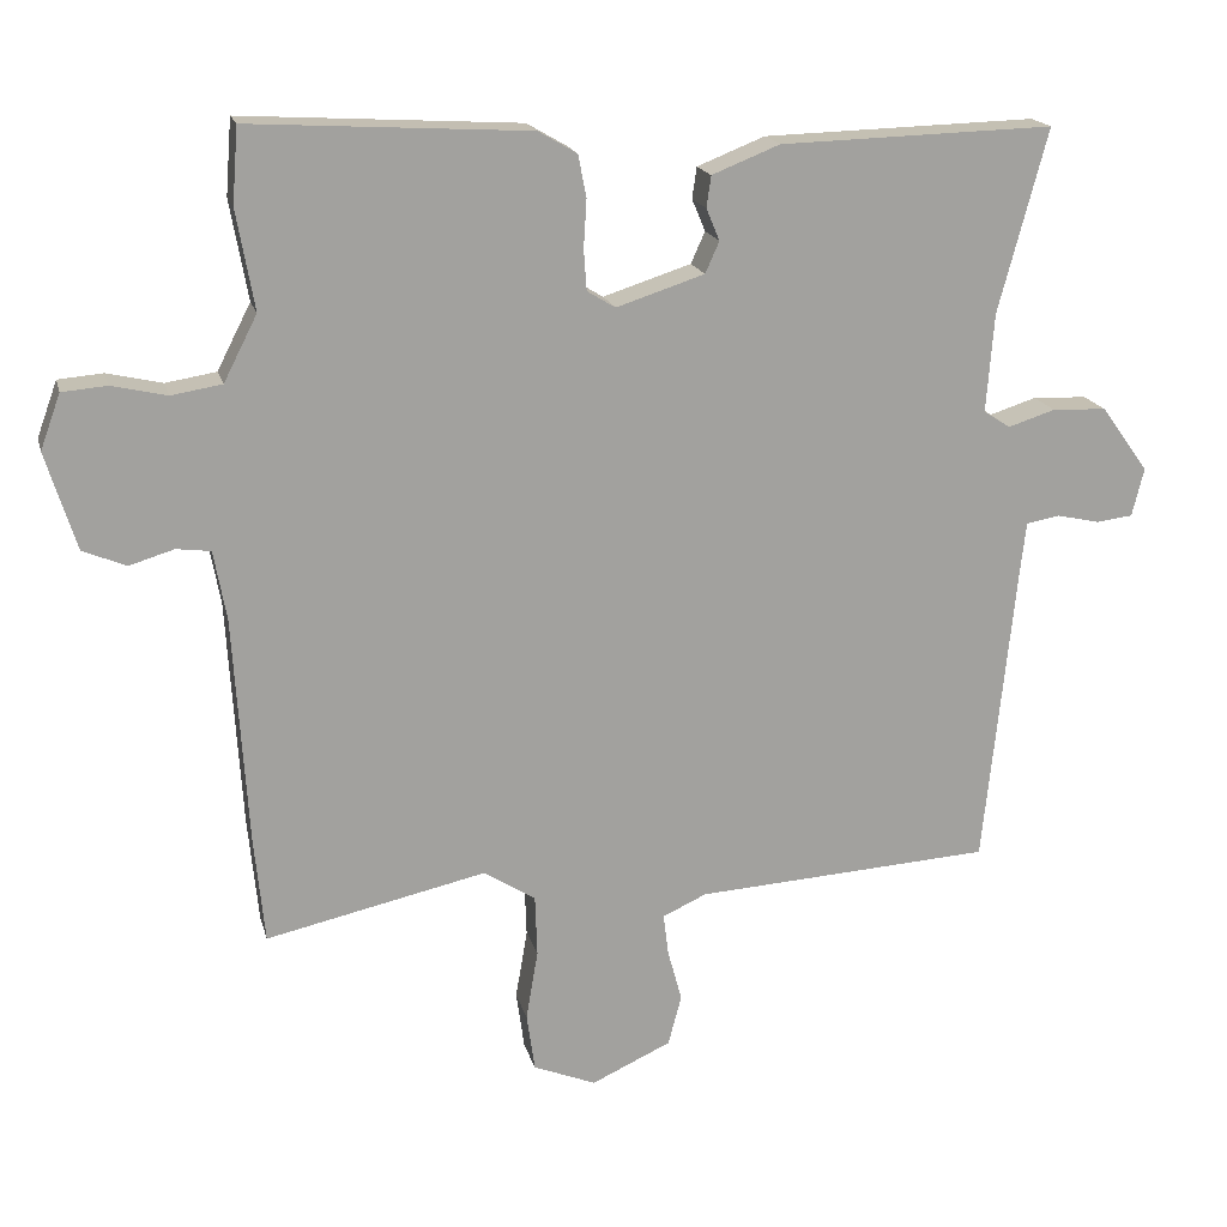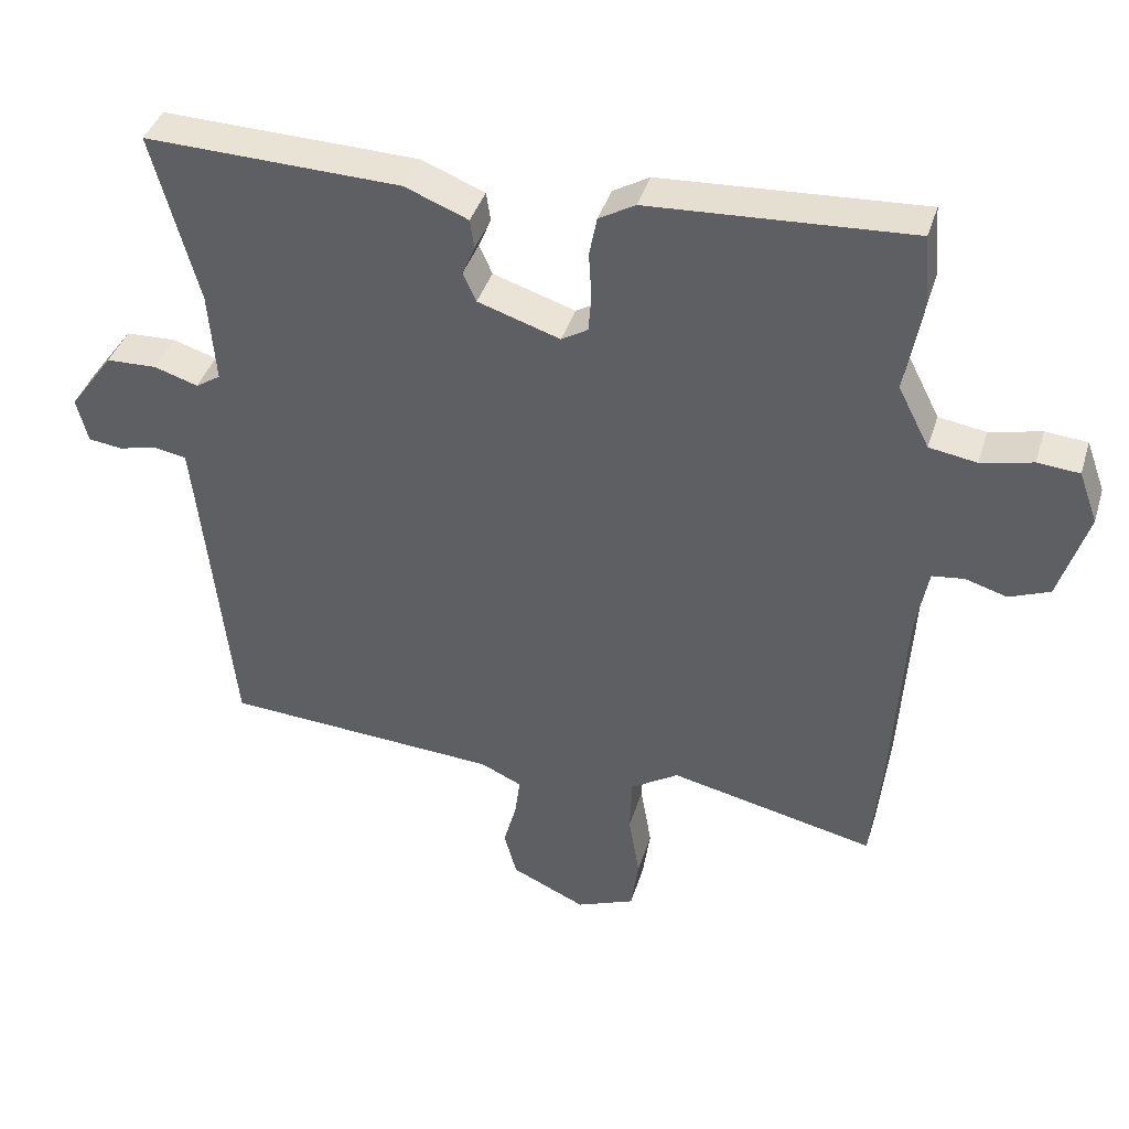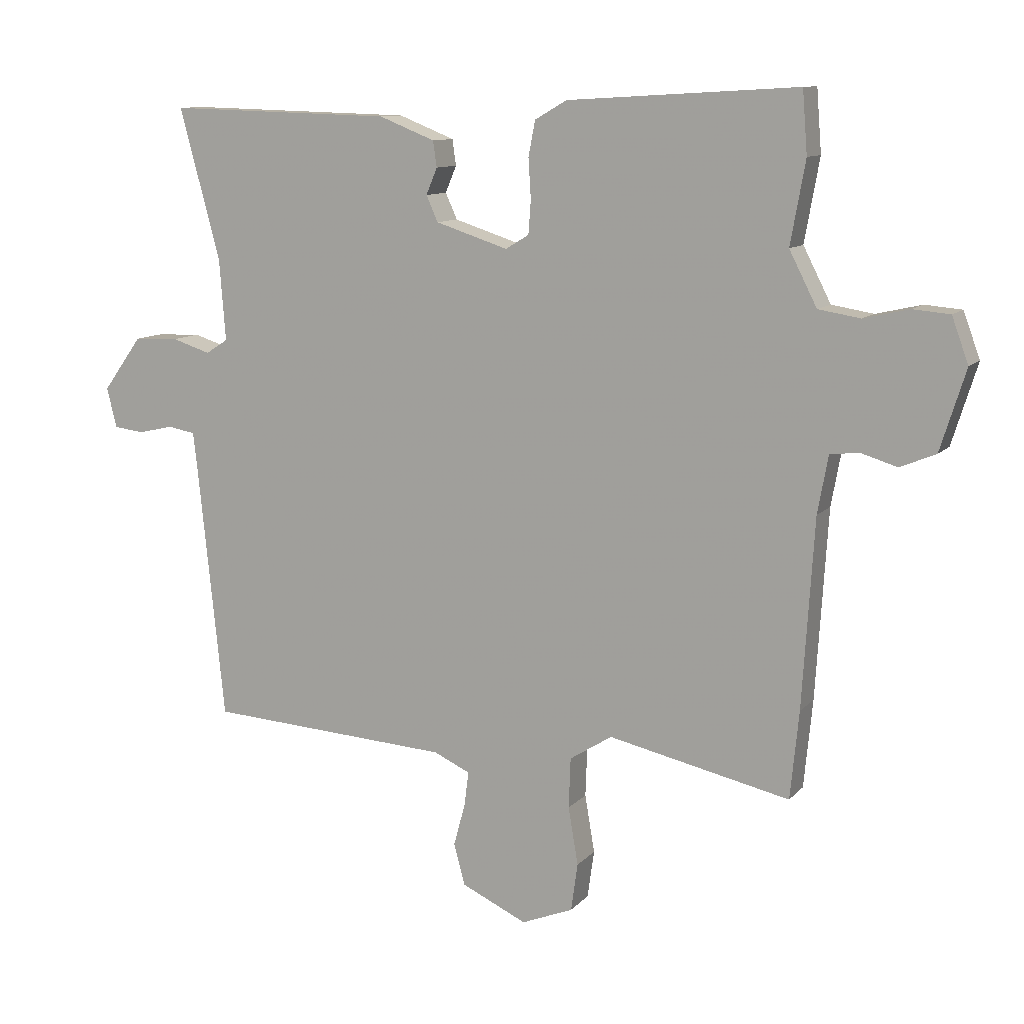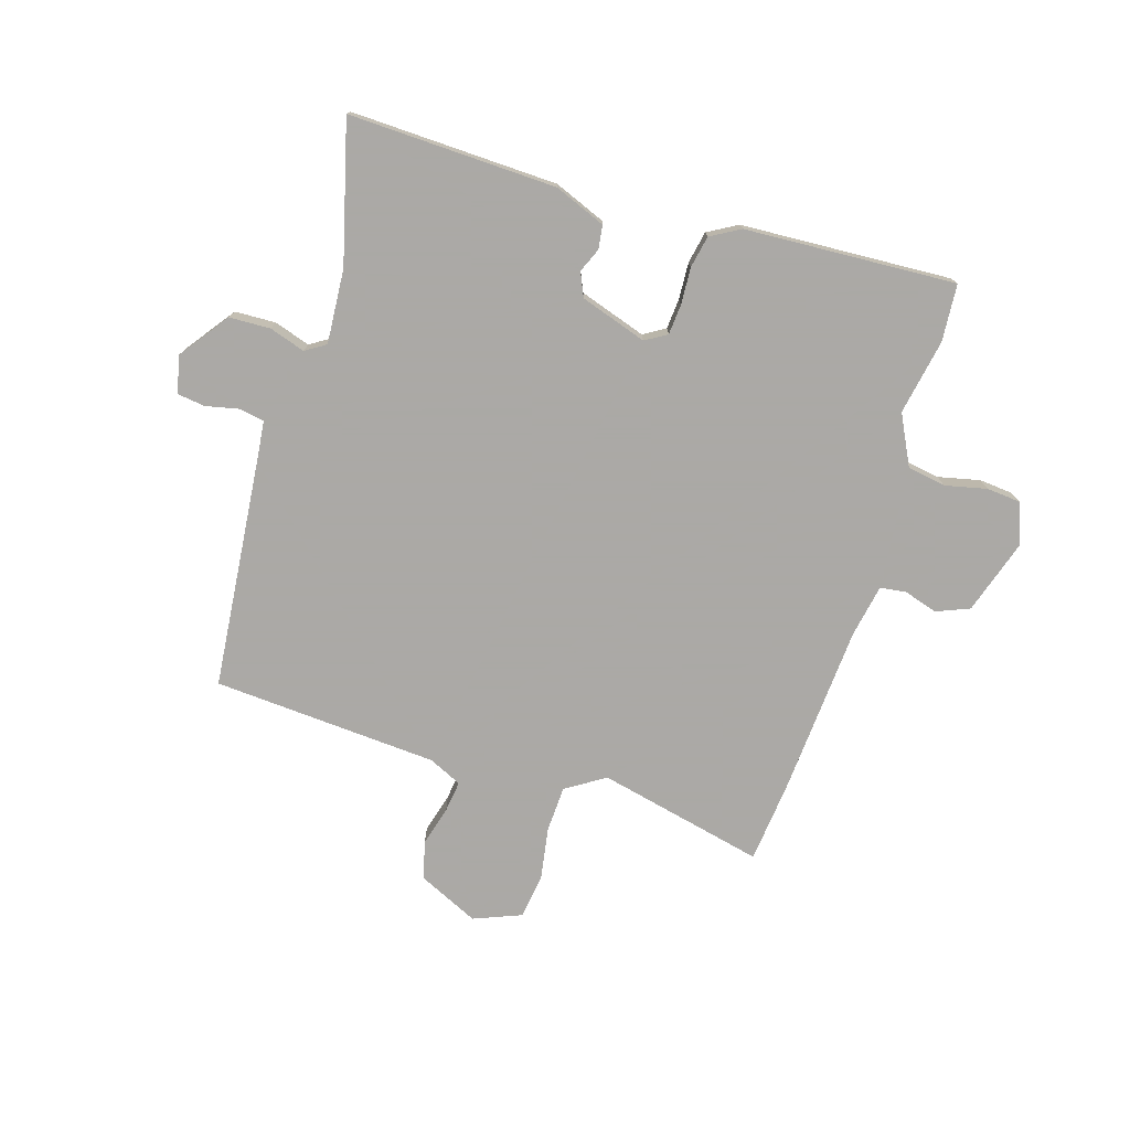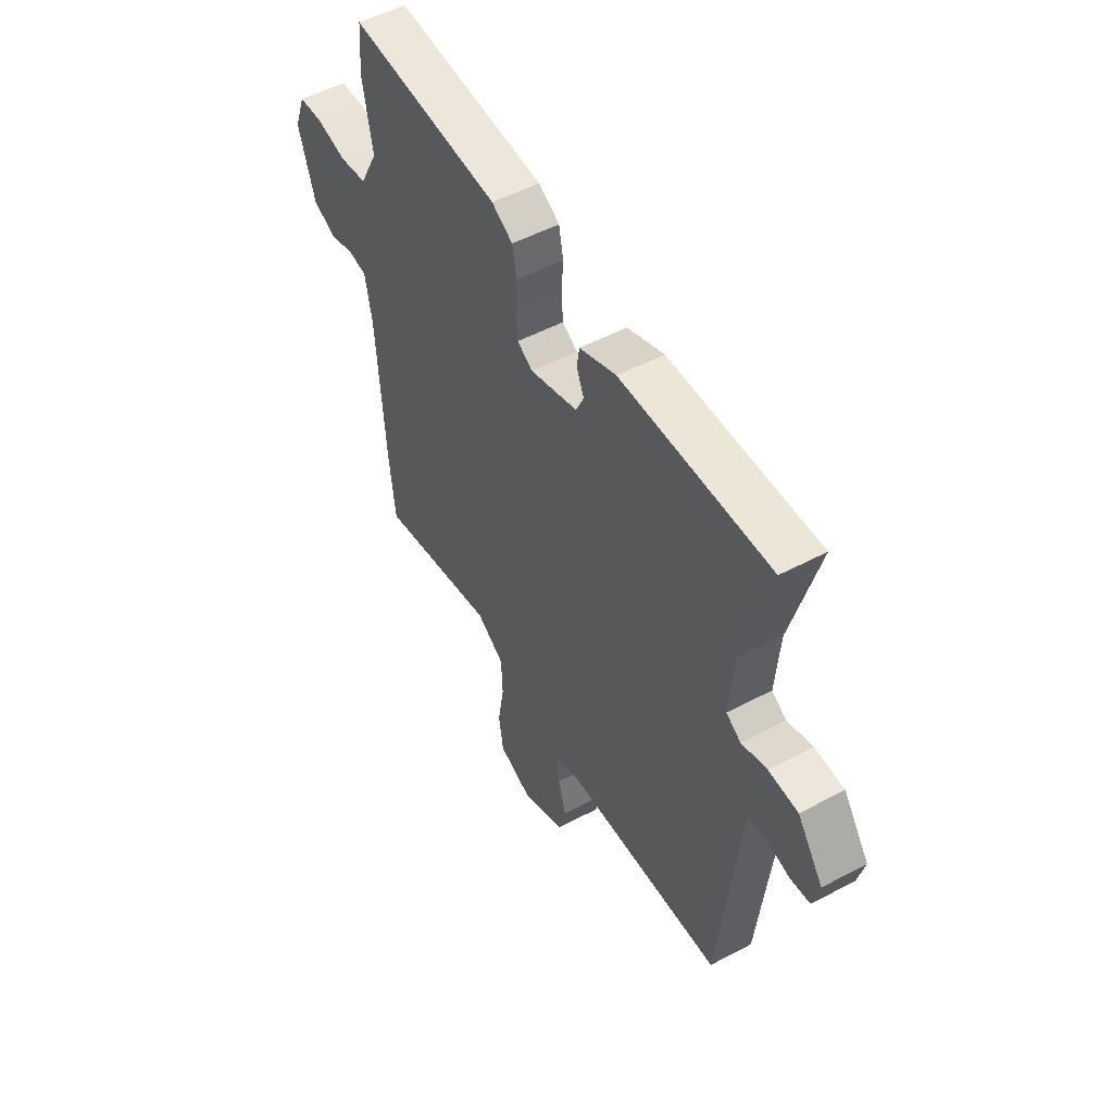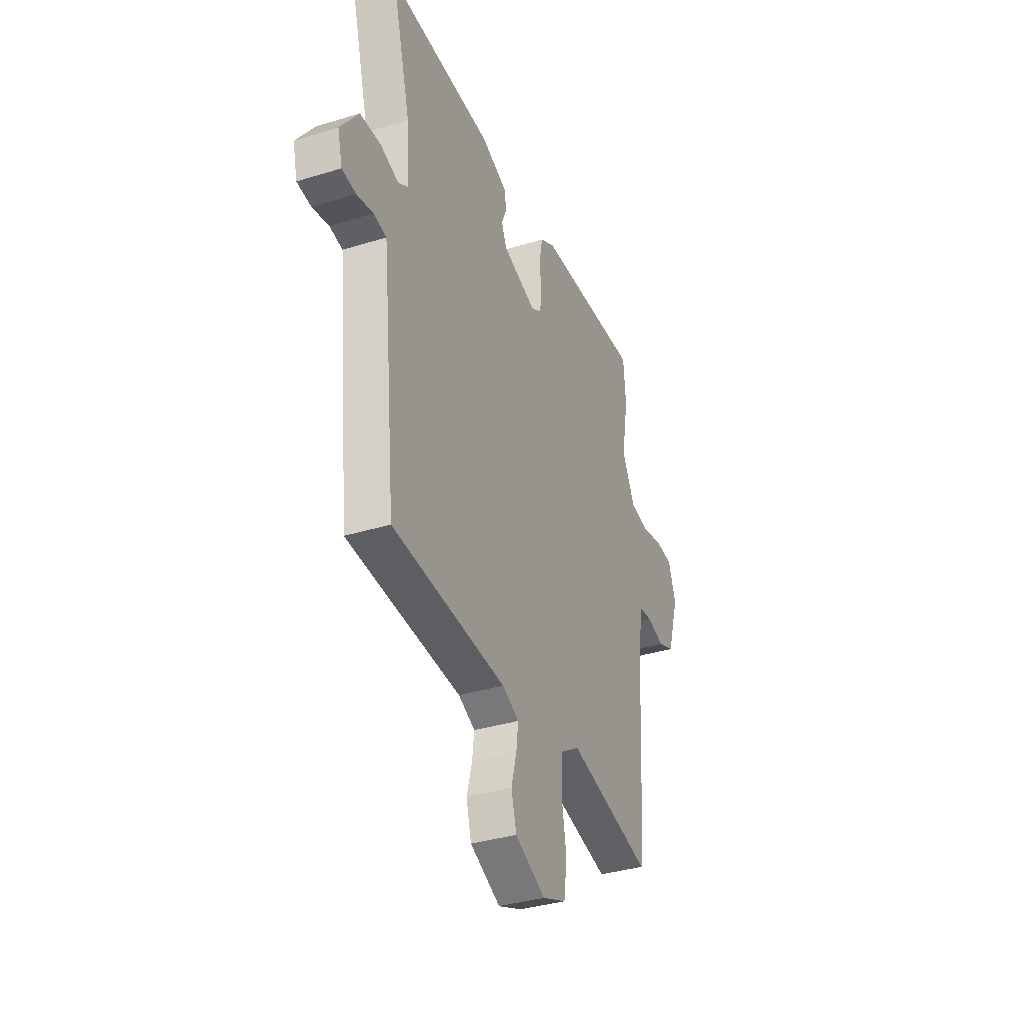
<metadata>
{"format":"obj","ext":"obj","renderer":"f3d","projection":"perspective","resolution":1024,"background":"white","views":[{"elev":17.9,"azim":166.3,"up":"+Z"},{"elev":39.9,"azim":16.6,"up":"+Z"},{"elev":10.8,"azim":24.2,"up":"+Z"},{"elev":-75.5,"azim":-17.5,"up":"+Y"},{"elev":52.2,"azim":-119.8,"up":"+Z"},{"elev":-36.0,"azim":-68.0,"up":"+Z"}]}
</metadata>
<code>
v -0.506 0.07 -0.494
v -0.548 0.07 -0.088
v -0.556 0.07 -0.017
v -0.601 0.07 -0.009
v -0.659 0.07 -0.022
v -0.708 0.07 -0.016
v -0.724 0.07 0.049
v -0.66 0.07 0.137
v -0.587 0.07 0.14
v -0.524 0.07 0.12
v -0.488 0.07 0.143
v -0.498 0.07 0.275
v -0.564 0.07 0.521
v -0.196 0.07 0.511
v -0.105 0.07 0.475
v -0.099 0.07 0.433
v -0.117 0.07 0.39
v -0.098 0.07 0.348
v 0.02 0.07 0.31
v 0.058 0.07 0.333
v 0.062 0.07 0.387
v 0.058 0.07 0.452
v 0.069 0.07 0.509
v 0.121 0.07 0.539
v 0.495 0.07 0.561
v 0.503 0.07 0.46
v 0.479 0.07 0.326
v 0.524 0.07 0.238
v 0.592 0.07 0.227
v 0.666 0.07 0.244
v 0.726 0.07 0.239
v 0.753 0.07 0.165
v 0.712 0.07 0.034
v 0.654 0.07 0.01
v 0.594 0.07 0.028
v 0.548 0.07 0.022
v 0.531 0.07 -0.071
v 0.512 0.07 -0.377
v 0.498 0.07 -0.52
v 0.202 0.07 -0.455
v 0.133 0.07 -0.499
v 0.13 0.07 -0.581
v 0.146 0.07 -0.675
v 0.135 0.07 -0.753
v 0.051 0.07 -0.787
v -0.056 0.07 -0.738
v -0.074 0.07 -0.671
v -0.055 0.07 -0.601
v -0.048 0.07 -0.545
v -0.107 0.07 -0.518
v -0.506 0 -0.494
v -0.548 0 -0.088
v -0.556 0 -0.017
v -0.601 0 -0.009
v -0.659 0 -0.022
v -0.708 0 -0.016
v -0.724 0 0.049
v -0.66 0 0.137
v -0.587 0 0.14
v -0.524 0 0.12
v -0.488 0 0.143
v -0.498 0 0.275
v -0.564 0 0.521
v -0.196 0 0.511
v -0.105 0 0.475
v -0.099 0 0.433
v -0.117 0 0.39
v -0.098 0 0.348
v 0.02 0 0.31
v 0.058 0 0.333
v 0.062 0 0.387
v 0.058 0 0.452
v 0.069 0 0.509
v 0.121 0 0.539
v 0.495 0 0.561
v 0.503 0 0.46
v 0.479 0 0.326
v 0.524 0 0.238
v 0.592 0 0.227
v 0.666 0 0.244
v 0.726 0 0.239
v 0.753 0 0.165
v 0.712 0 0.034
v 0.654 0 0.01
v 0.594 0 0.028
v 0.548 0 0.022
v 0.531 0 -0.071
v 0.512 0 -0.377
v 0.498 0 -0.52
v 0.202 0 -0.455
v 0.133 0 -0.499
v 0.13 0 -0.581
v 0.146 0 -0.675
v 0.135 0 -0.753
v 0.051 0 -0.787
v -0.056 0 -0.738
v -0.074 0 -0.671
v -0.055 0 -0.601
v -0.048 0 -0.545
v -0.107 0 -0.518
f 45 46 47 48
f 45 48 49
f 42 43 44 45
f 41 42 45 49
f 40 41 49 50
f 37 38 39 40
f 36 37 40 50
f 32 33 34 35
f 32 35 36
f 29 30 31 32
f 28 29 32 36
f 27 28 36 50
f 21 22 23 24
f 20 21 24 25
f 19 20 25 26
f 14 15 16 17
f 12 13 14 17
f 11 12 17 18
f 10 11 18 19
f 8 9 10
f 7 8 10
f 4 5 6 7
f 3 4 7 10
f 2 3 10 19
f 19 26 27 50
f 1 2 19 50
f 98 97 96 95
f 99 98 95
f 95 94 93 92
f 99 95 92 91
f 100 99 91 90
f 90 89 88 87
f 100 90 87 86
f 85 84 83 82
f 86 85 82
f 82 81 80 79
f 86 82 79 78
f 100 86 78 77
f 74 73 72 71
f 75 74 71 70
f 76 75 70 69
f 67 66 65 64
f 67 64 63 62
f 68 67 62 61
f 69 68 61 60
f 60 59 58
f 60 58 57
f 57 56 55 54
f 60 57 54 53
f 69 60 53 52
f 100 77 76 69
f 100 69 52 51
f 1 51 52 2
f 2 52 53 3
f 3 53 54 4
f 4 54 55 5
f 5 55 56 6
f 6 56 57 7
f 7 57 58 8
f 8 58 59 9
f 9 59 60 10
f 10 60 61 11
f 11 61 62 12
f 12 62 63 13
f 13 63 64 14
f 14 64 65 15
f 15 65 66 16
f 16 66 67 17
f 17 67 68 18
f 18 68 69 19
f 19 69 70 20
f 20 70 71 21
f 21 71 72 22
f 22 72 73 23
f 23 73 74 24
f 24 74 75 25
f 25 75 76 26
f 26 76 77 27
f 27 77 78 28
f 28 78 79 29
f 29 79 80 30
f 30 80 81 31
f 31 81 82 32
f 32 82 83 33
f 33 83 84 34
f 34 84 85 35
f 35 85 86 36
f 36 86 87 37
f 37 87 88 38
f 38 88 89 39
f 39 89 90 40
f 40 90 91 41
f 41 91 92 42
f 42 92 93 43
f 43 93 94 44
f 44 94 95 45
f 45 95 96 46
f 46 96 97 47
f 47 97 98 48
f 48 98 99 49
f 49 99 100 50
f 50 100 51 1

</code>
